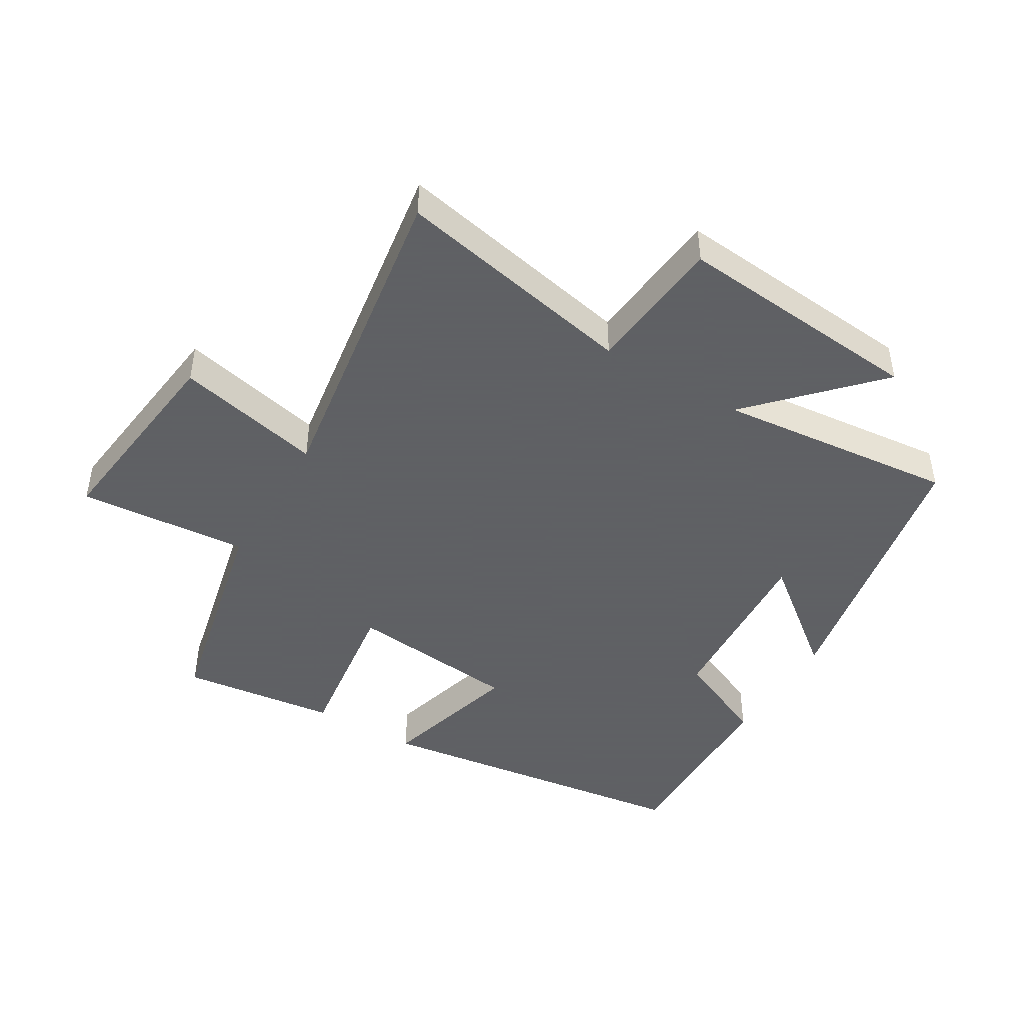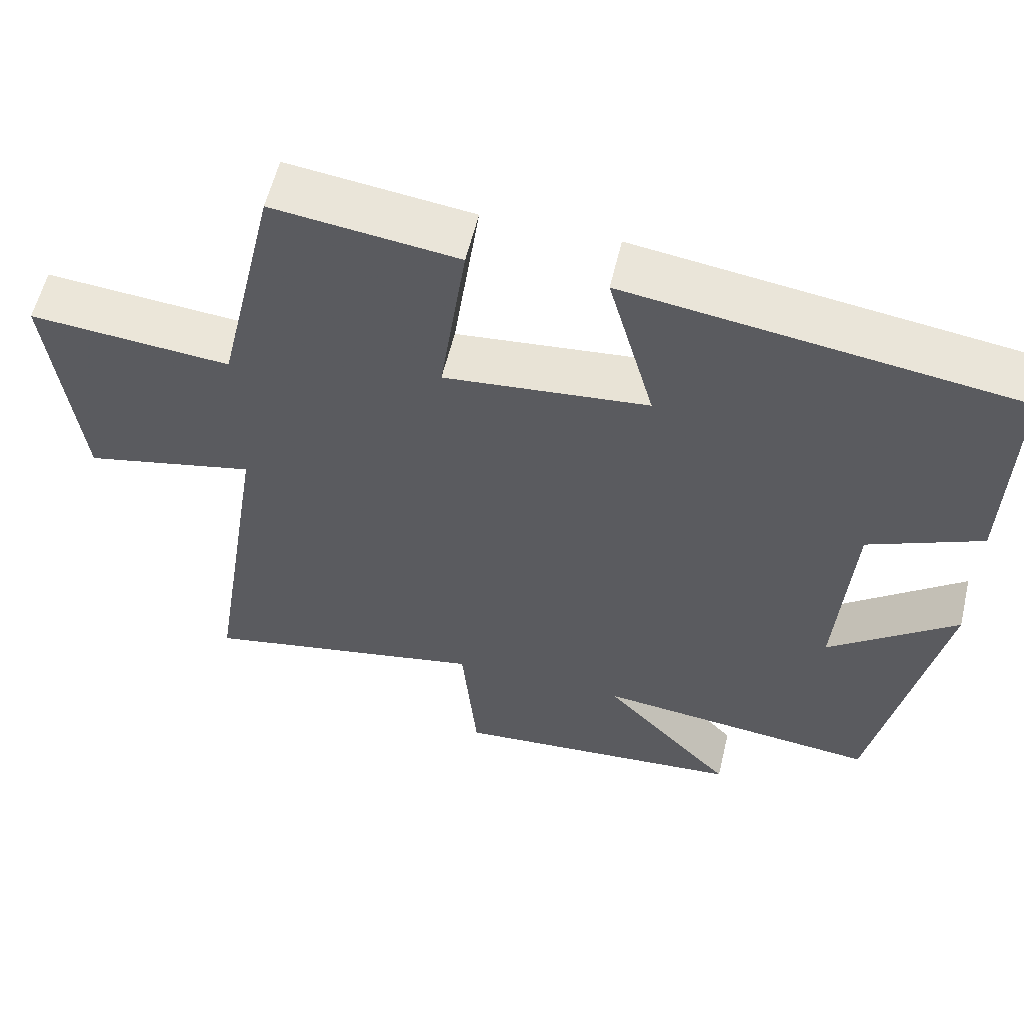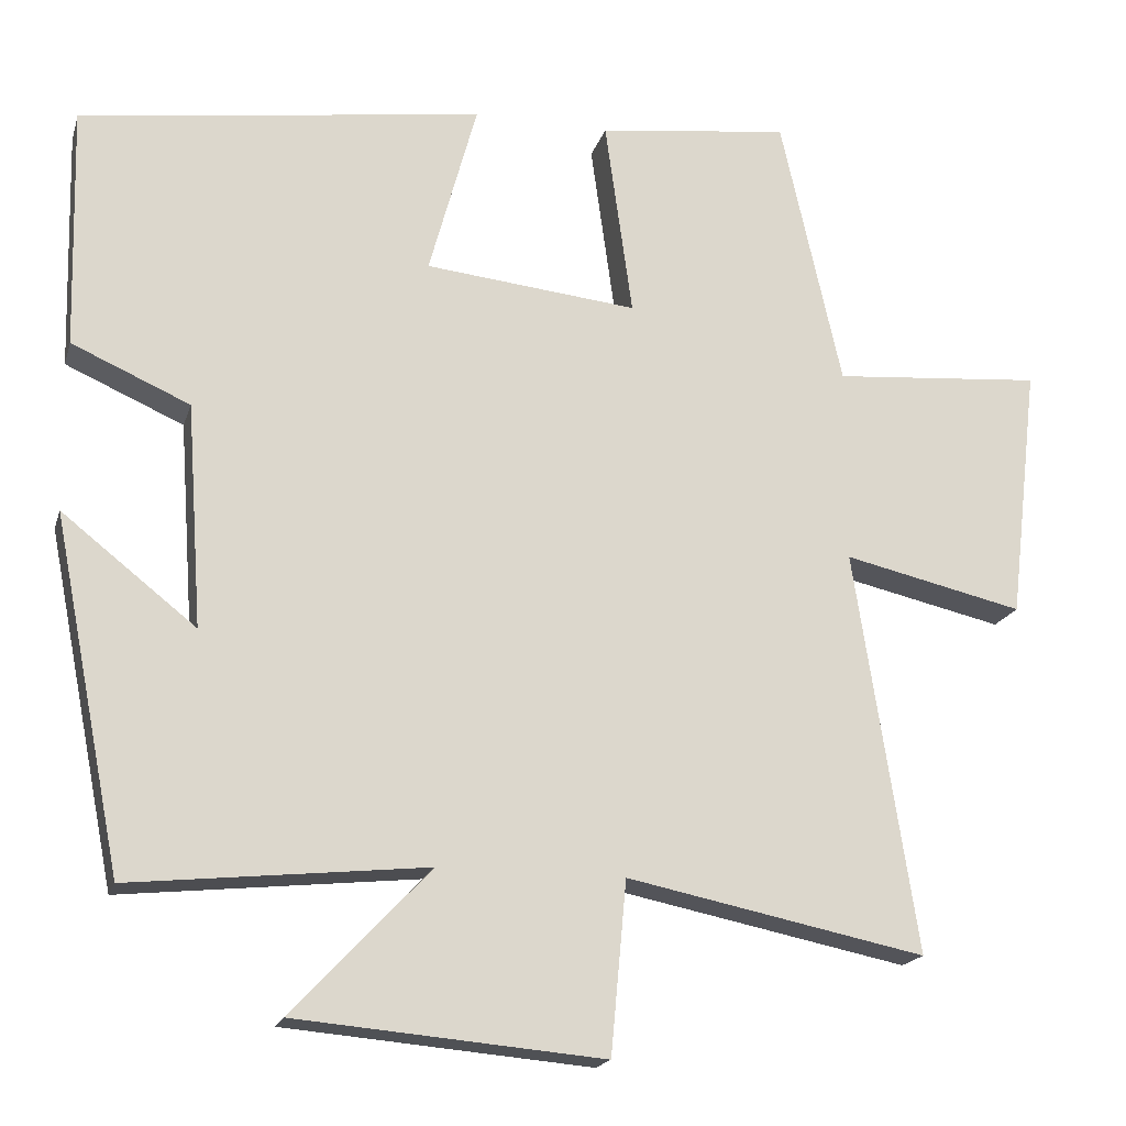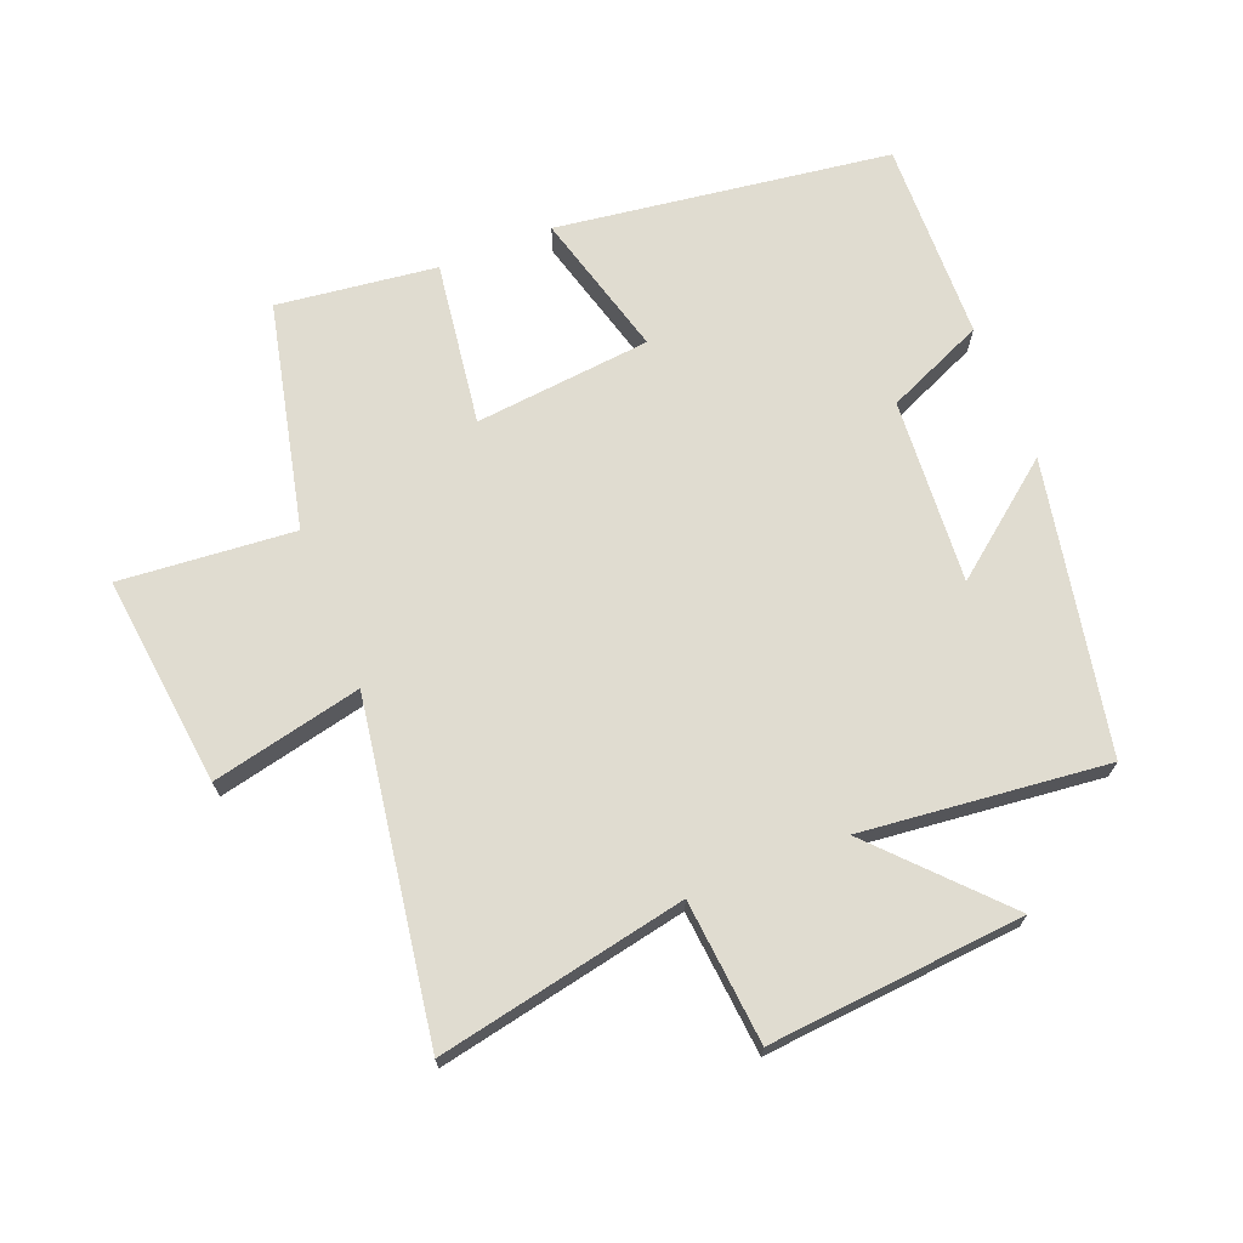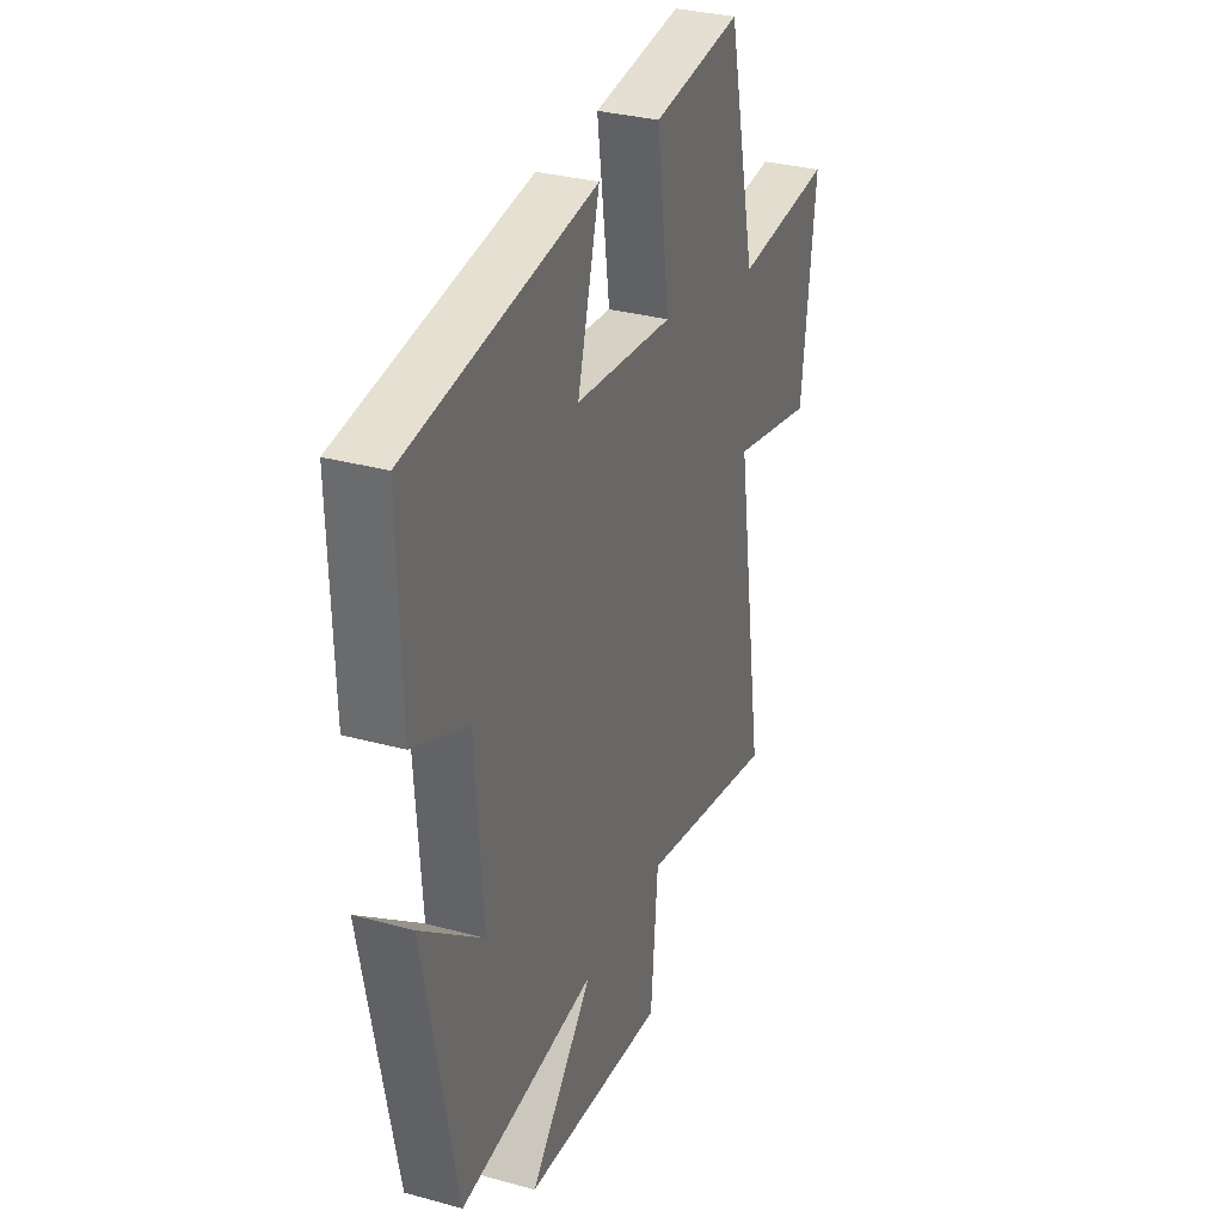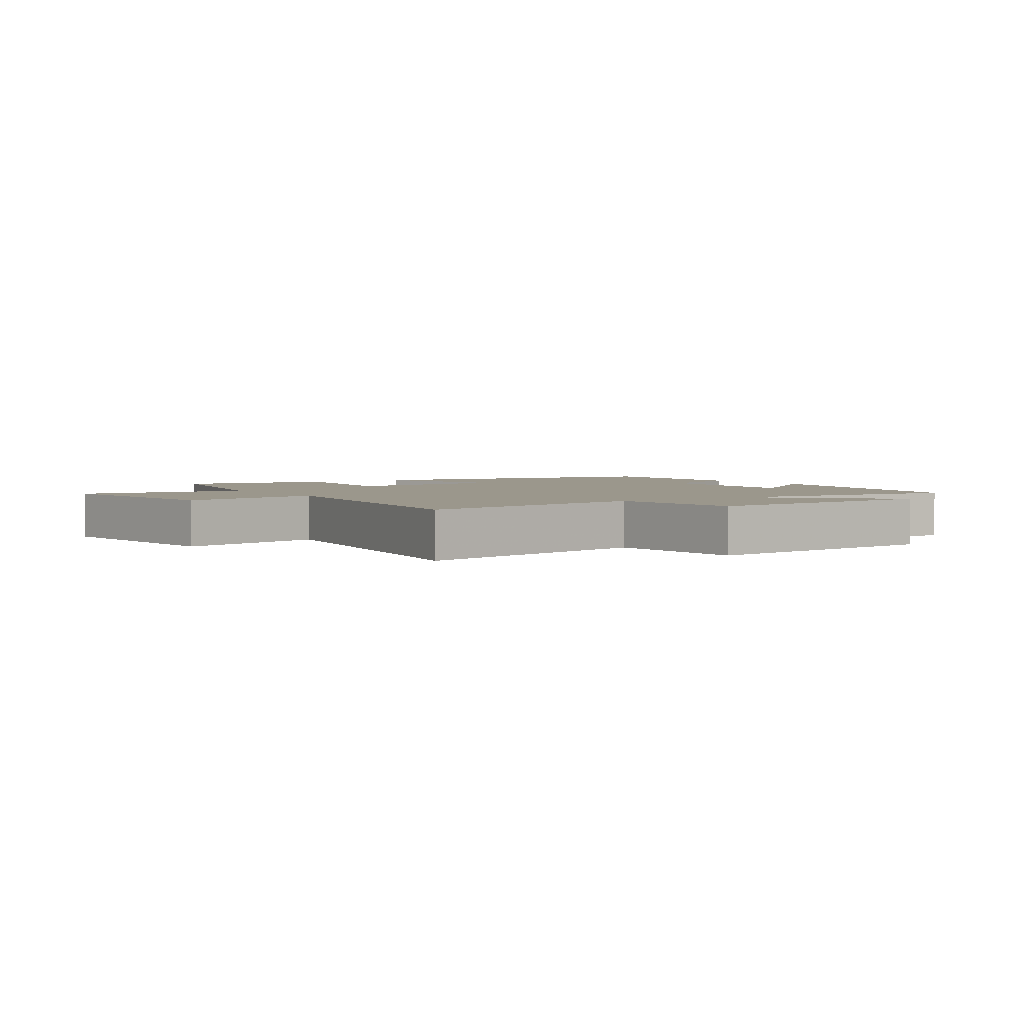
<metadata>
{"format":"obj","ext":"obj","renderer":"f3d","projection":"perspective","resolution":1024,"background":"white","views":[{"elev":-45.3,"azim":149.0,"up":"+Y"},{"elev":57.9,"azim":-166.6,"up":"+Z"},{"elev":-18.4,"azim":-14.8,"up":"+Z"},{"elev":69.6,"azim":158.4,"up":"+Y"},{"elev":31.8,"azim":-68.9,"up":"+Z"},{"elev":2.8,"azim":146.2,"up":"+Y"}]}
</metadata>
<code>
v 0.579 0.07 -0.577
v 0.199 0.07 -0.5
v 0.179 0.07 -0.719
v -0.211 0.07 -0.685
v -0.037 0.07 -0.5
v -0.412 0.07 -0.539
v -0.5 0.07 -0.093
v -0.33 0.07 -0.227
v -0.35 0.07 0.057
v -0.5 0.07 0.123
v -0.508 0.07 0.43
v 0.004 0.07 0.5
v -0.057 0.07 0.277
v 0.213 0.07 0.249
v 0.178 0.07 0.5
v 0.422 0.07 0.53
v 0.5 0.07 0.184
v 0.767 0.07 0.206
v 0.729 0.07 -0.118
v 0.5 0.07 -0.066
v 0.579 0 -0.577
v 0.199 0 -0.5
v 0.179 0 -0.719
v -0.211 0 -0.685
v -0.037 0 -0.5
v -0.412 0 -0.539
v -0.5 0 -0.093
v -0.33 0 -0.227
v -0.35 0 0.057
v -0.5 0 0.123
v -0.508 0 0.43
v 0.004 0 0.5
v -0.057 0 0.277
v 0.213 0 0.249
v 0.178 0 0.5
v 0.422 0 0.53
v 0.5 0 0.184
v 0.767 0 0.206
v 0.729 0 -0.118
v 0.5 0 -0.066
f 17 18 19 20
f 16 17 20
f 15 16 20
f 14 15 20
f 20 1 2
f 14 20 2
f 13 14 2
f 11 12 13
f 10 11 13
f 9 10 13
f 8 9 13 2
f 5 6 7 8
f 5 8 2
f 2 3 4 5
f 40 39 38 37
f 40 37 36
f 40 36 35
f 40 35 34
f 22 21 40
f 22 40 34
f 22 34 33
f 33 32 31
f 33 31 30
f 33 30 29
f 22 33 29 28
f 28 27 26 25
f 22 28 25
f 25 24 23 22
f 1 21 22 2
f 2 22 23 3
f 3 23 24 4
f 4 24 25 5
f 5 25 26 6
f 6 26 27 7
f 7 27 28 8
f 8 28 29 9
f 9 29 30 10
f 10 30 31 11
f 11 31 32 12
f 12 32 33 13
f 13 33 34 14
f 14 34 35 15
f 15 35 36 16
f 16 36 37 17
f 17 37 38 18
f 18 38 39 19
f 19 39 40 20
f 20 40 21 1

</code>
